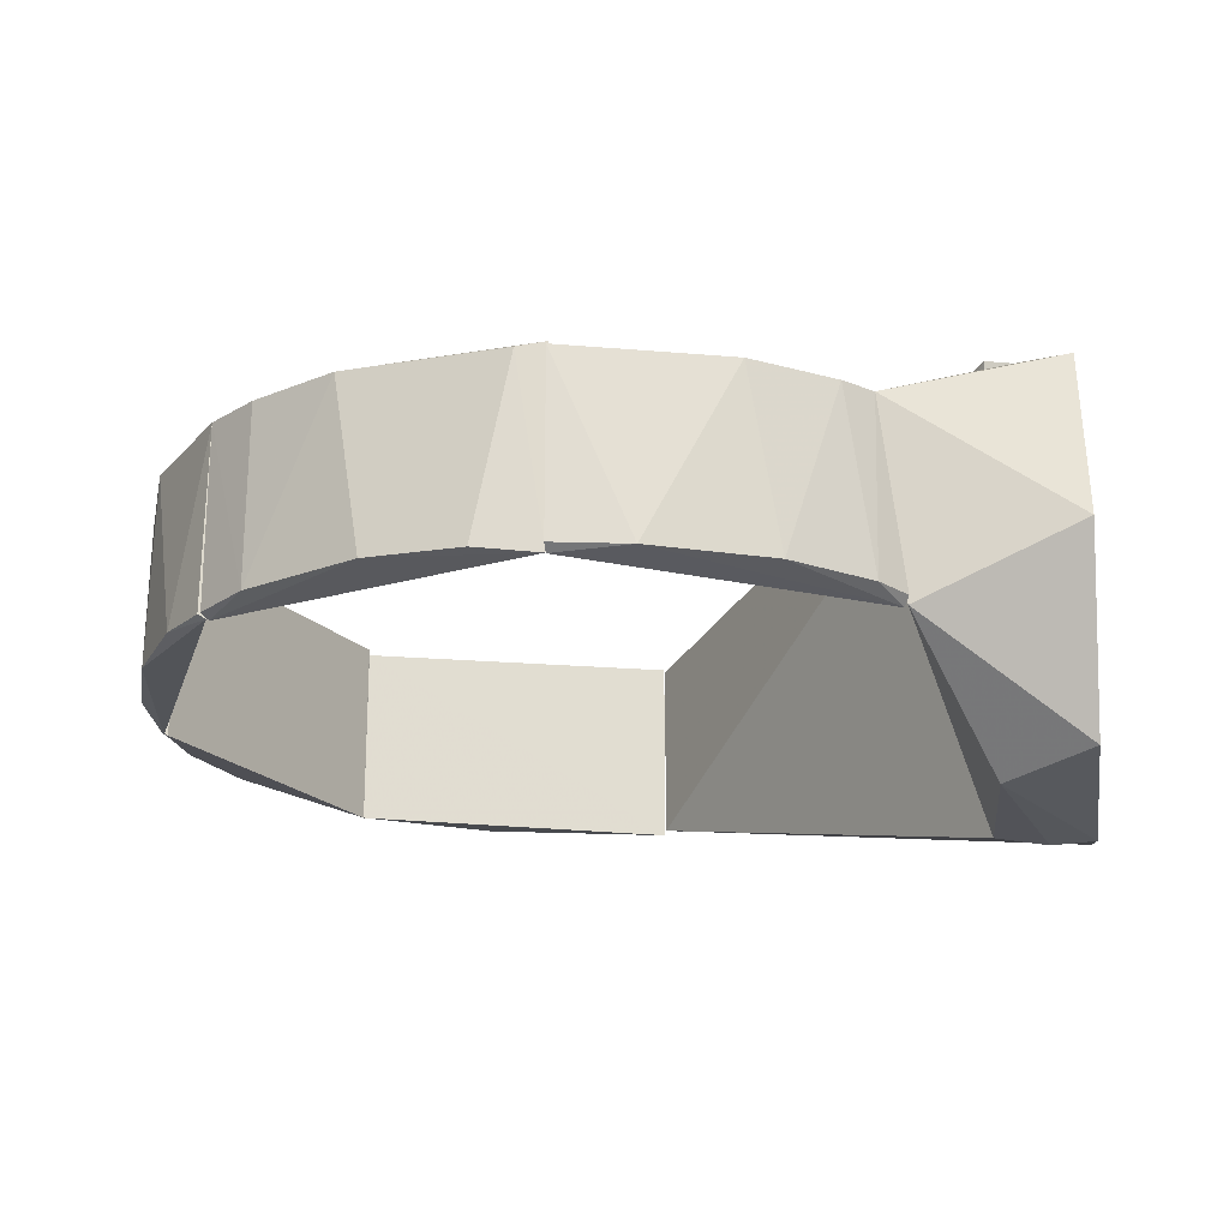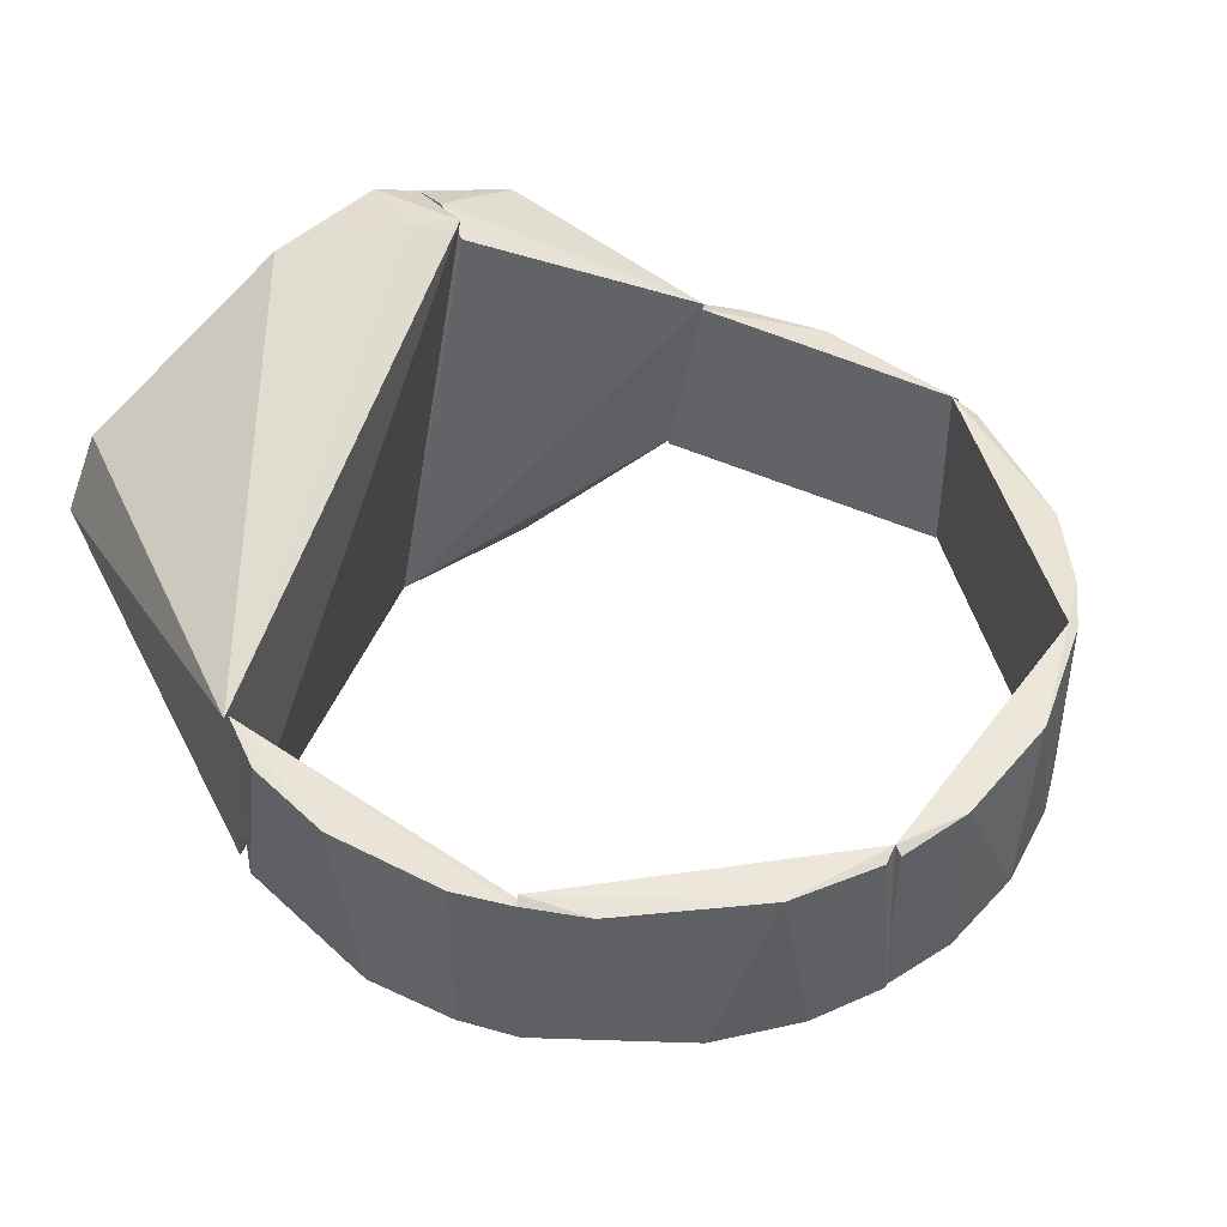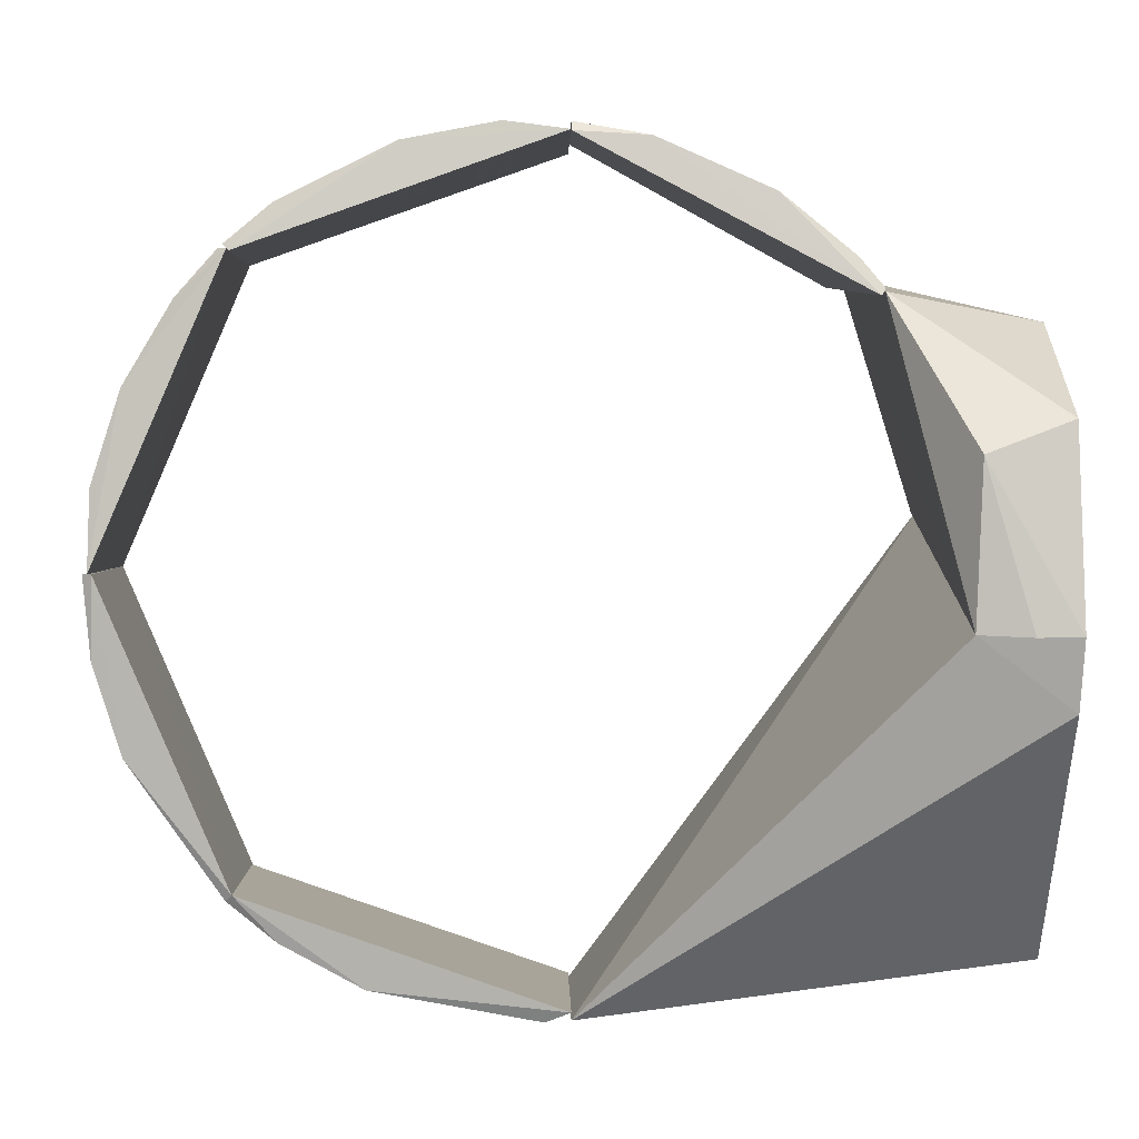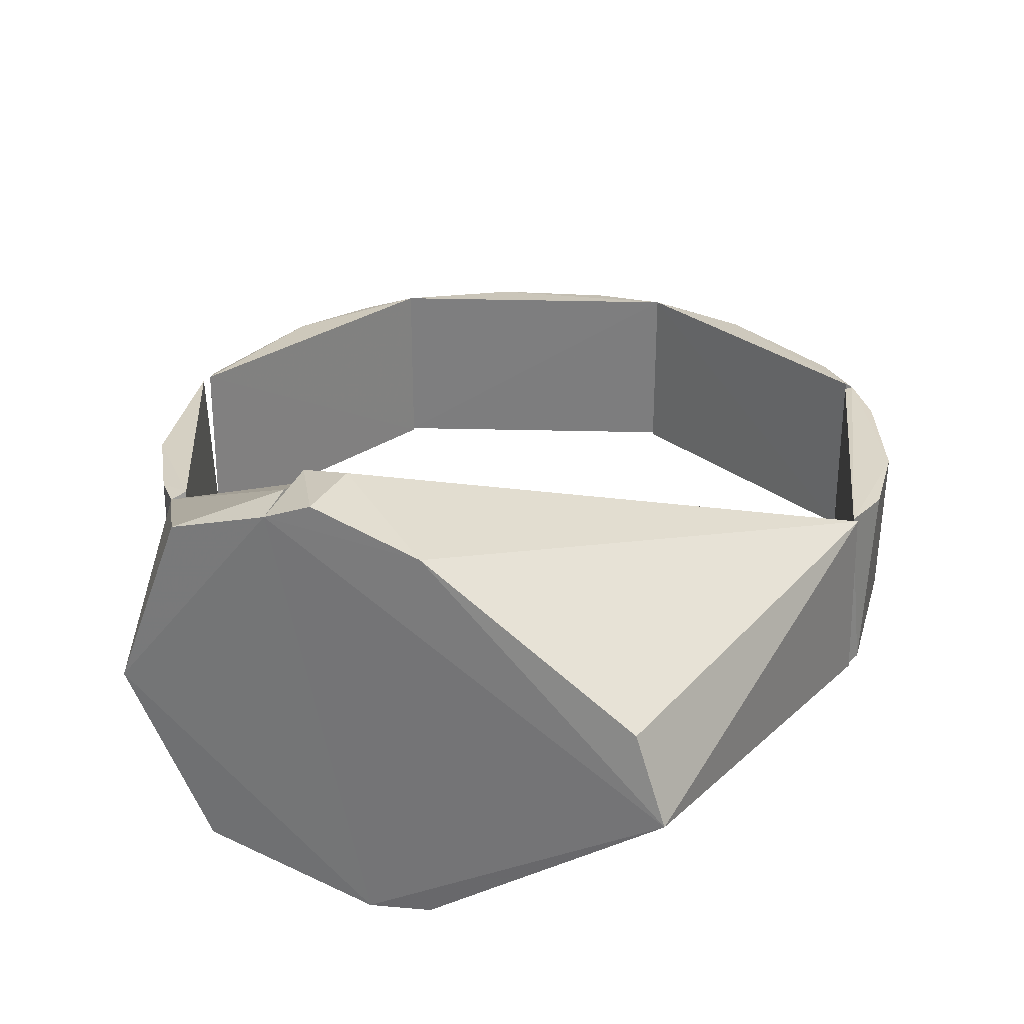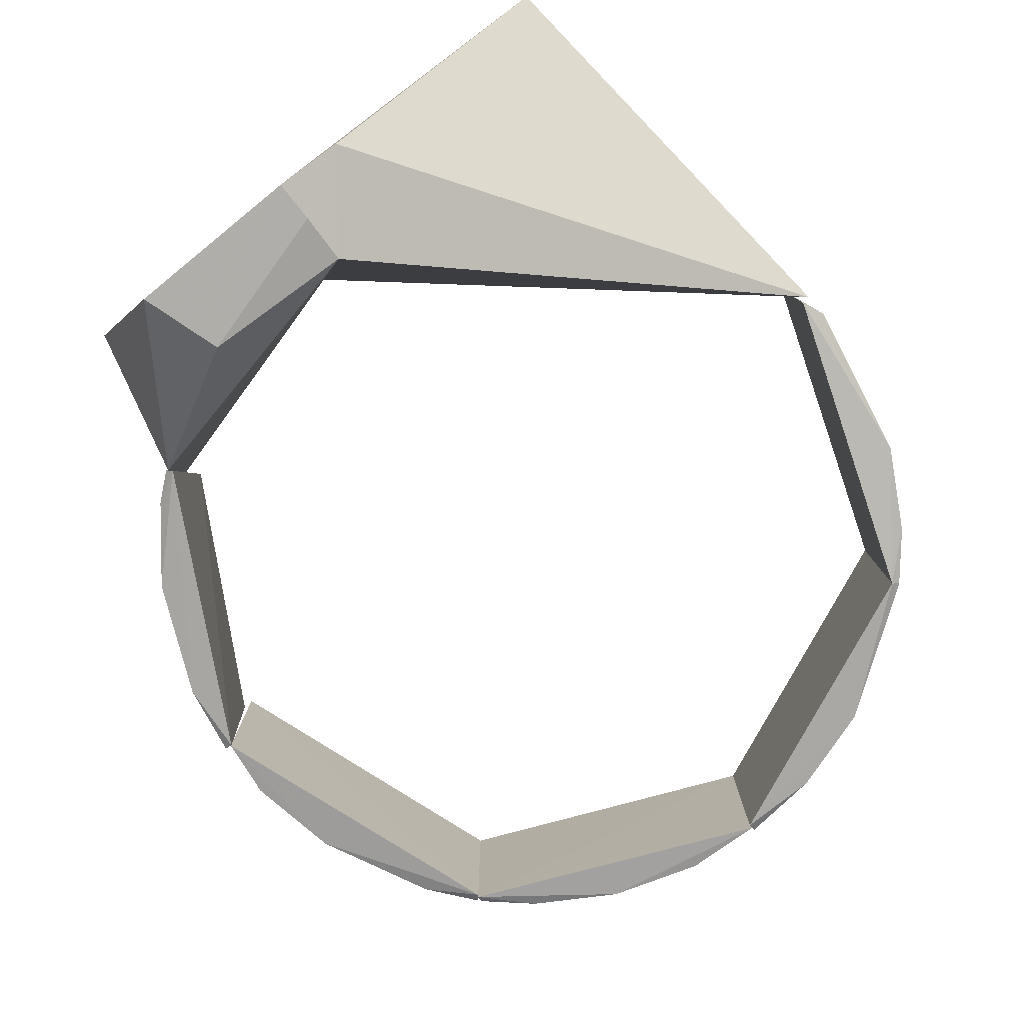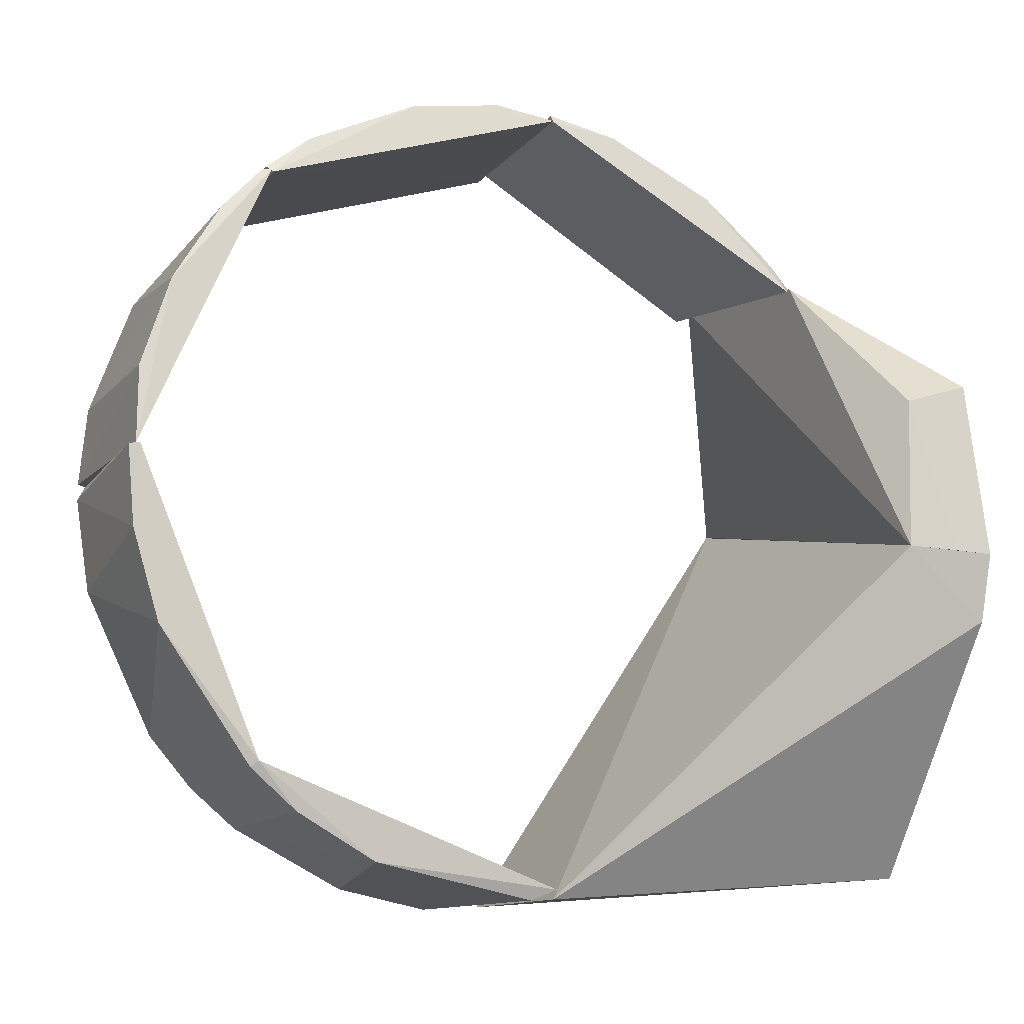
<metadata>
{"format":"obj","ext":"obj","renderer":"f3d","projection":"perspective","resolution":1024,"background":"white","views":[{"elev":-21.3,"azim":7.9,"up":"+Y"},{"elev":44.5,"azim":-122.8,"up":"+Y"},{"elev":2.4,"azim":-1.0,"up":"+Z"},{"elev":29.4,"azim":115.5,"up":"+Y"},{"elev":-79.9,"azim":128.2,"up":"+Y"},{"elev":-13.6,"azim":-25.4,"up":"+Z"}]}
</metadata>
<code>
v 0.02066 -0.01763 0.07718
v 0.03739 0.01674 0.0707
v 0.006364 0.01693 0.07962
v 0.05532 0.01817 0.05273
v 0.006364 -0.01871 0.07784
v 0.06088 -0.01951 0.04896
v 0.04285 -0.01747 0.06747
v 0.05242 0.01674 0.0604
v 0.05771 0.01693 0.05499
v 0.05707 -0.01747 0.05597
v 0.006364 -0.01748 0.07959
v 0.06179 -0.01788 0.05037
f 1 2 3
f 4 3 2
f 5 3 4
f 5 4 6
f 5 6 1
f 7 1 6
f 7 2 1
f 8 4 2
f 8 2 7
f 9 6 4
f 9 4 8
f 10 9 8
f 10 7 6
f 10 8 7
f 11 1 3
f 11 3 5
f 11 5 1
f 12 6 9
f 12 9 10
f 12 10 6
v -0.05411 -0.01853 0.05718
v -0.07284 -0.01747 0.03291
v -0.07883 -0.01858 1.75e-05
v -0.07804 0.01827 1.75e-05
v -0.0702 0.01709 0.03817
v -0.07845 0.01709 0.01521
v -0.07845 -0.0175 0.01521
v -0.06355 -0.01716 0.04855
v -0.05492 0.01719 0.05799
v -0.07986 0.01706 1.75e-05
v -0.05372 0.01829 0.05678
v -0.05566 -0.01763 0.05732
f 13 14 15
f 16 13 15
f 17 16 18
f 17 18 14
f 19 15 14
f 19 14 18
f 20 14 13
f 20 17 14
f 20 21 17
f 22 15 19
f 22 19 18
f 22 18 16
f 22 16 15
f 23 16 17
f 23 17 21
f 23 21 13
f 23 13 16
f 24 13 21
f 24 21 20
f 24 20 13
v -0.06365 0.01674 -0.04842
v -0.05494 -0.0176 -0.05799
v -0.07298 -0.01716 -0.03272
v -0.07711 0.01676 -0.02119
v -0.07804 0.01828 1.75e-05
v -0.05376 0.01827 -0.05681
v -0.07842 -0.01747 -0.01545
v -0.07804 -0.01869 1.5e-05
v -0.07985 0.01709 -0.003061
v -0.07987 -0.01748 1.5e-05
v -0.05372 -0.01871 -0.05677
v -0.05494 0.01721 -0.05799
f 25 26 27
f 28 29 30
f 28 30 25
f 28 25 27
f 31 27 32
f 31 28 27
f 33 29 28
f 33 28 31
f 34 31 32
f 34 33 31
f 34 32 29
f 34 29 33
f 35 26 30
f 35 29 32
f 35 30 29
f 35 27 26
f 35 32 27
f 36 26 25
f 36 25 30
f 36 30 26
v 0.006359 0.0183 -0.07792
v 0.006359 -0.01873 -0.07789
v 0.001645 -0.01724 -0.07997
v -0.05371 0.01703 -0.05677
v -0.05372 -0.01871 -0.05678
v -0.0301 -0.01747 -0.07405
v -0.02405 0.01674 -0.07627
v -0.04601 0.01674 -0.06541
v -0.005757 0.01722 -0.07969
v -0.04579 -0.01747 -0.06551
v -0.05494 0.01721 -0.05799
v -0.05494 -0.0176 -0.05799
f 37 38 39
f 38 37 40
f 41 38 40
f 42 43 39
f 42 39 38
f 42 38 41
f 44 43 42
f 45 37 39
f 45 39 43
f 45 43 37
f 46 42 41
f 46 44 42
f 47 37 43
f 47 43 44
f 47 40 37
f 47 41 40
f 48 46 41
f 48 41 47
f 48 44 46
f 48 47 44
v 0.006359 0.01829 0.07784
v 0.006359 -0.01868 0.07804
v -0.05371 -0.01869 0.05677
v 0.001205 0.01658 0.08
v -0.05372 0.01829 0.05678
v -0.02405 -0.01716 0.07627
v -0.02966 0.01705 0.07422
v -0.04601 -0.01716 0.06541
v -0.04579 0.01705 0.06551
v -0.005758 -0.01763 0.07969
v -0.05492 -0.0176 0.05799
v -0.05492 0.01719 0.05799
f 49 50 51
f 50 49 52
f 53 49 51
f 54 51 50
f 55 54 52
f 55 52 49
f 55 49 53
f 56 51 54
f 56 54 55
f 57 55 53
f 57 56 55
f 58 50 52
f 58 52 54
f 58 54 50
f 59 53 51
f 59 51 56
f 60 57 53
f 60 53 59
f 60 56 57
f 60 59 56
v 0.07391 -0.04208 -0.009267
v 0.06153 -0.01932 0.04971
v 0.05771 0.01693 0.05499
v 0.08415 0.04309 0.01017
v 0.0839 -0.04374 -0.009646
v 0.09259 -0.003256 0.04516
v 0.09192 -0.03732 0.02717
v 0.09192 0.03386 0.03094
v 0.09229 -0.04328 -0.009541
v 0.07496 0.04045 0.009569
v 0.09238 0.04141 0.009788
v 0.07521 -0.04149 0.02106
f 61 62 63
f 64 65 61
f 66 63 62
f 67 66 62
f 68 64 63
f 68 63 66
f 69 65 64
f 69 66 67
f 70 61 63
f 70 63 64
f 70 64 61
f 71 68 66
f 71 66 69
f 71 64 68
f 71 69 64
f 72 65 69
f 72 69 67
f 72 62 61
f 72 67 62
f 72 61 65
v 0.006364 0.018 -0.0788
v 0.09236 -0.003201 -0.07154
v 0.006364 -0.0172 -0.07962
v 0.07671 0.04361 0.01029
v 0.09238 0.04141 0.009788
v 0.09229 -0.04328 -0.009541
v 0.09175 0.04004 -0.02238
v 0.07391 -0.04208 -0.009267
v 0.09089 0.01386 -0.06491
v 0.09197 0.04577 -1.5e-05
v 0.09188 -0.0401 -0.02292
v 0.07812 0.04598 -1.5e-05
f 73 74 75
f 73 75 76
f 77 78 74
f 77 74 79
f 77 76 78
f 80 78 76
f 80 76 75
f 81 74 73
f 81 73 79
f 81 79 74
f 82 76 77
f 82 77 79
f 83 78 80
f 83 80 75
f 83 75 74
f 83 74 78
f 84 79 73
f 84 82 79
f 84 73 76
f 84 76 82

</code>
